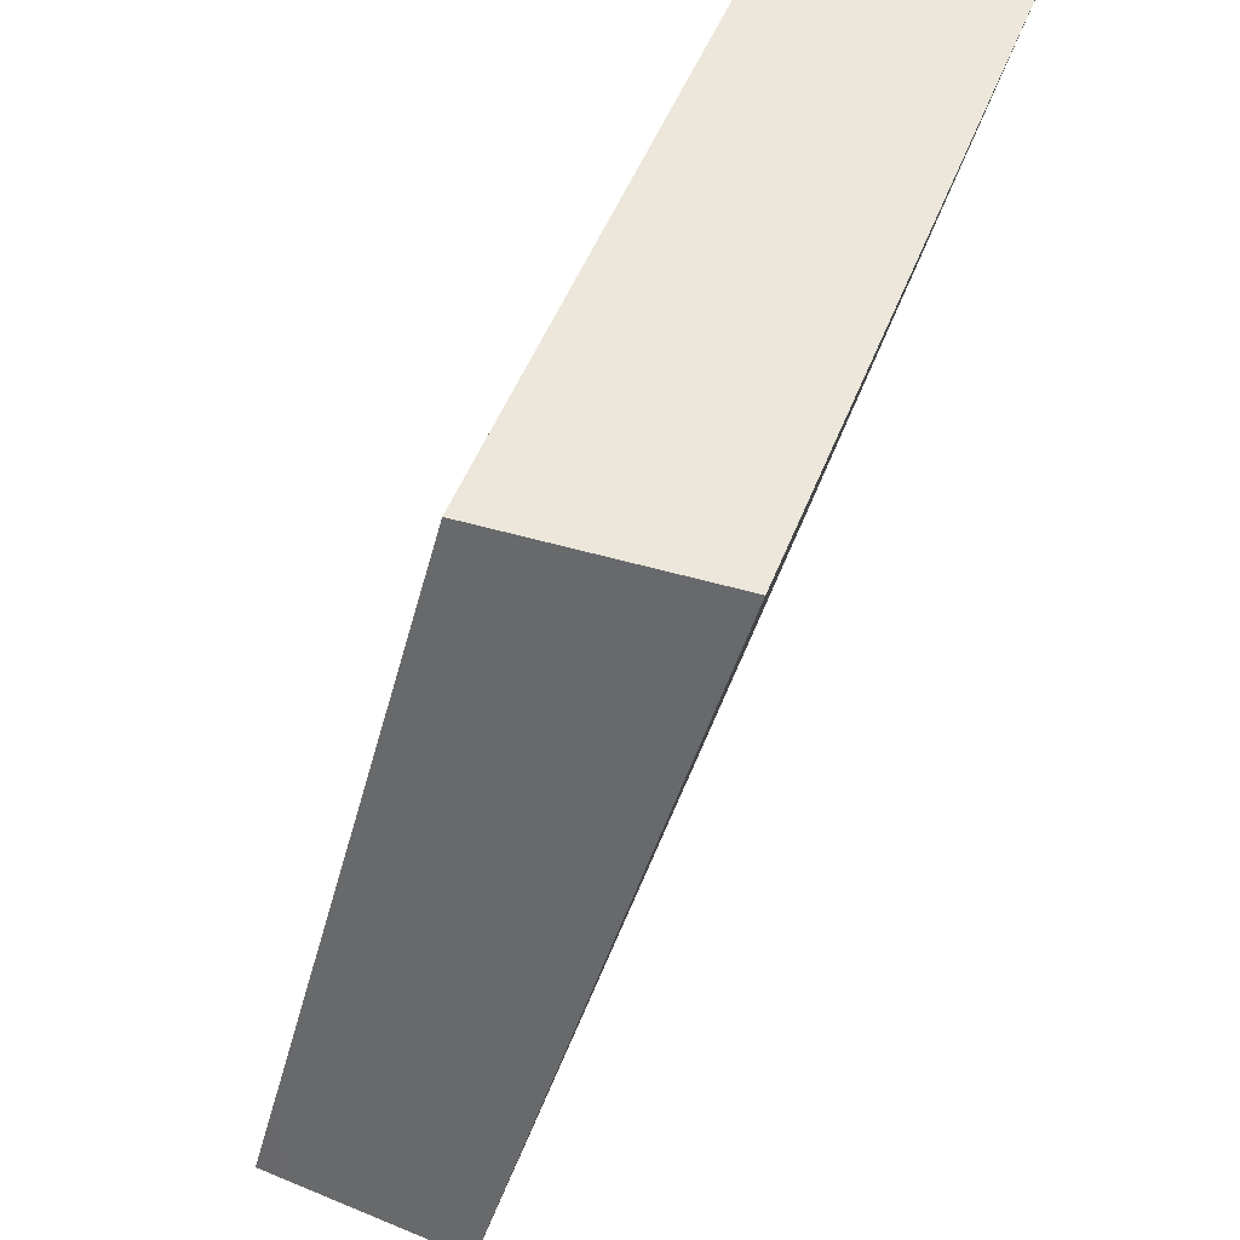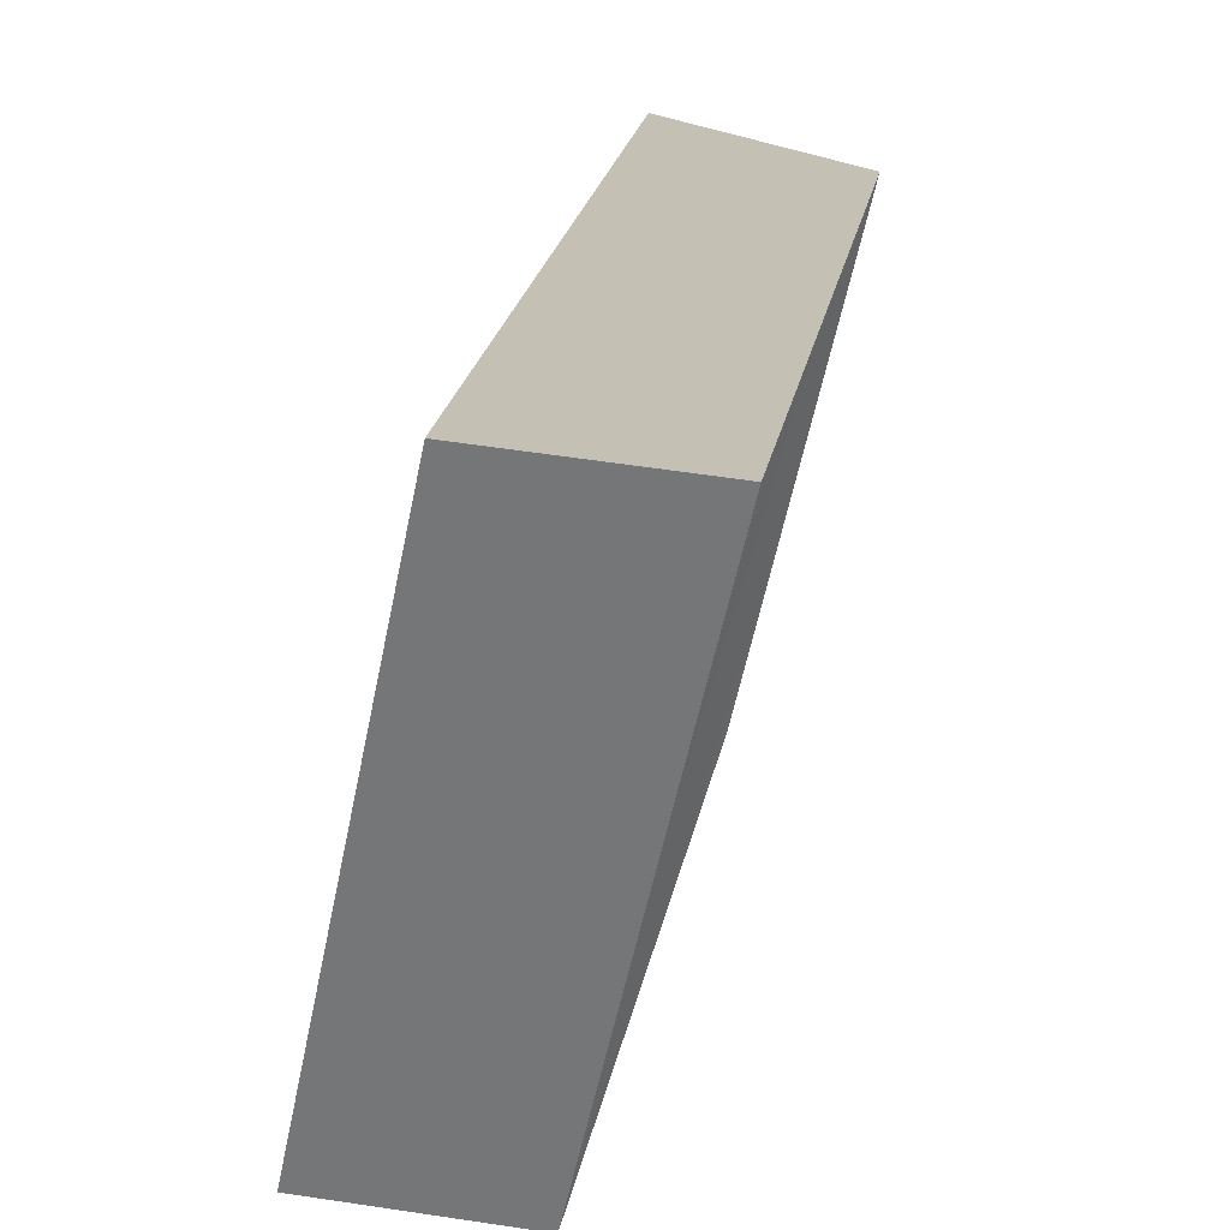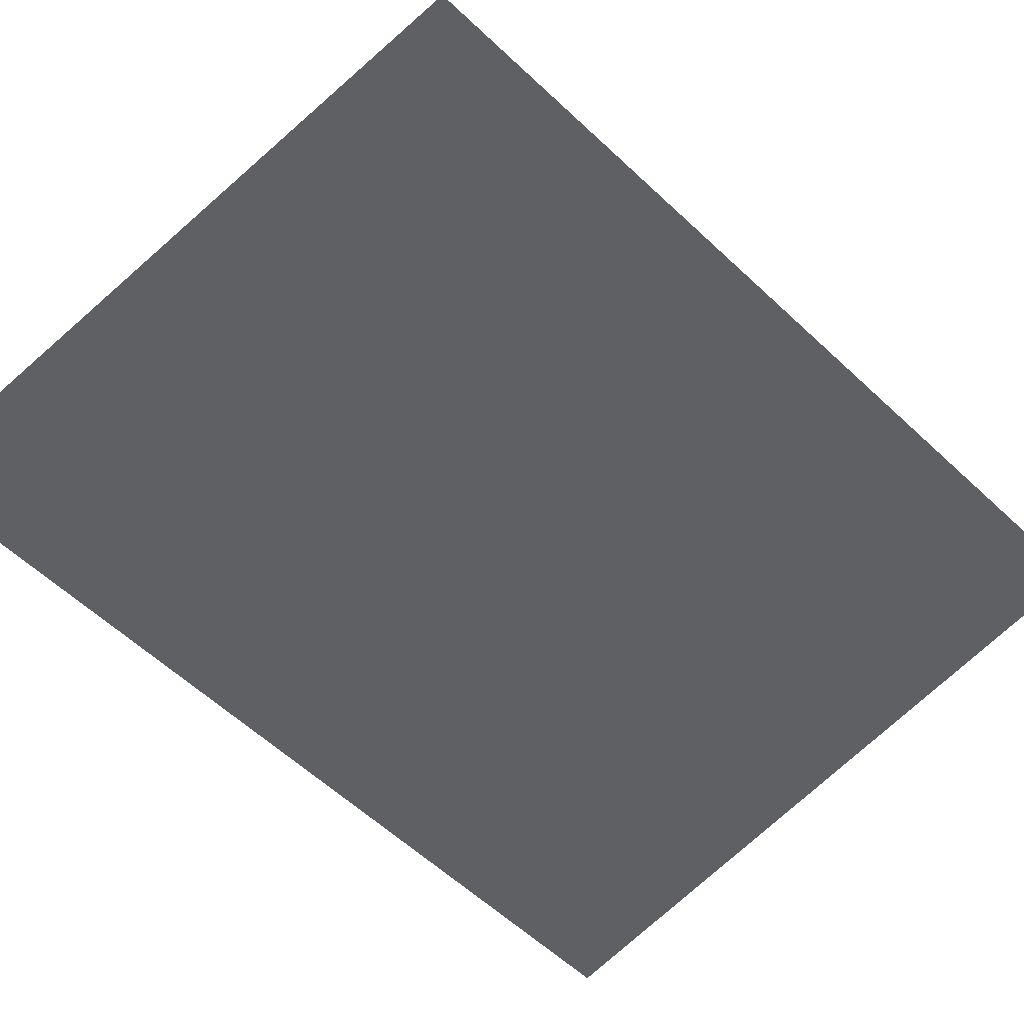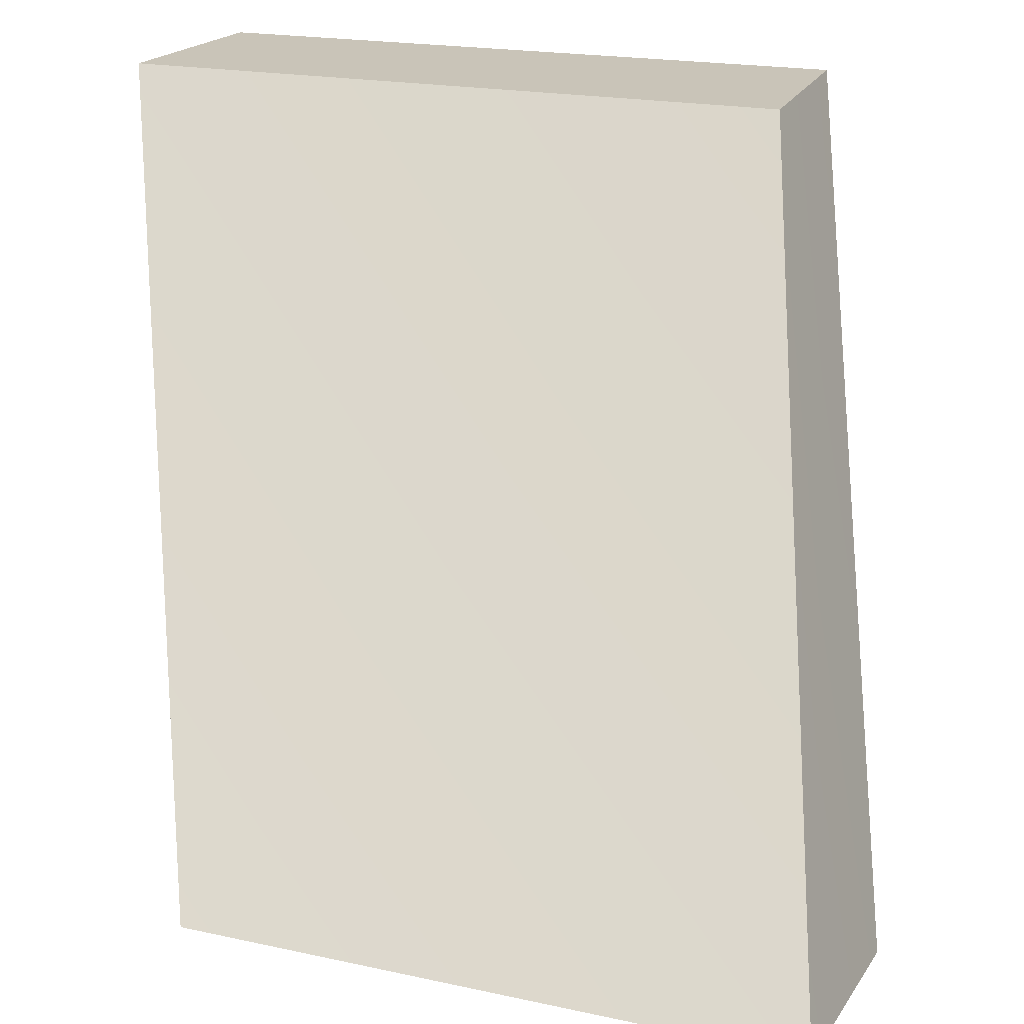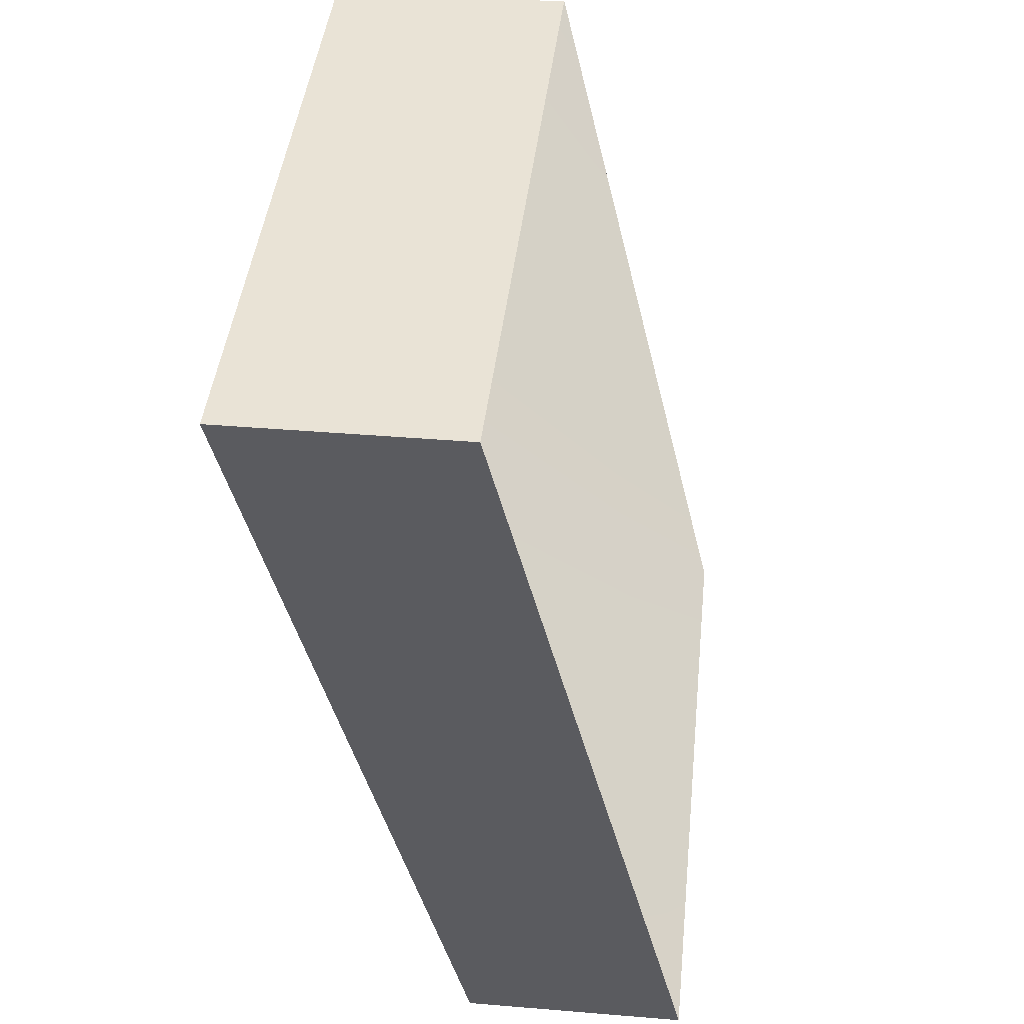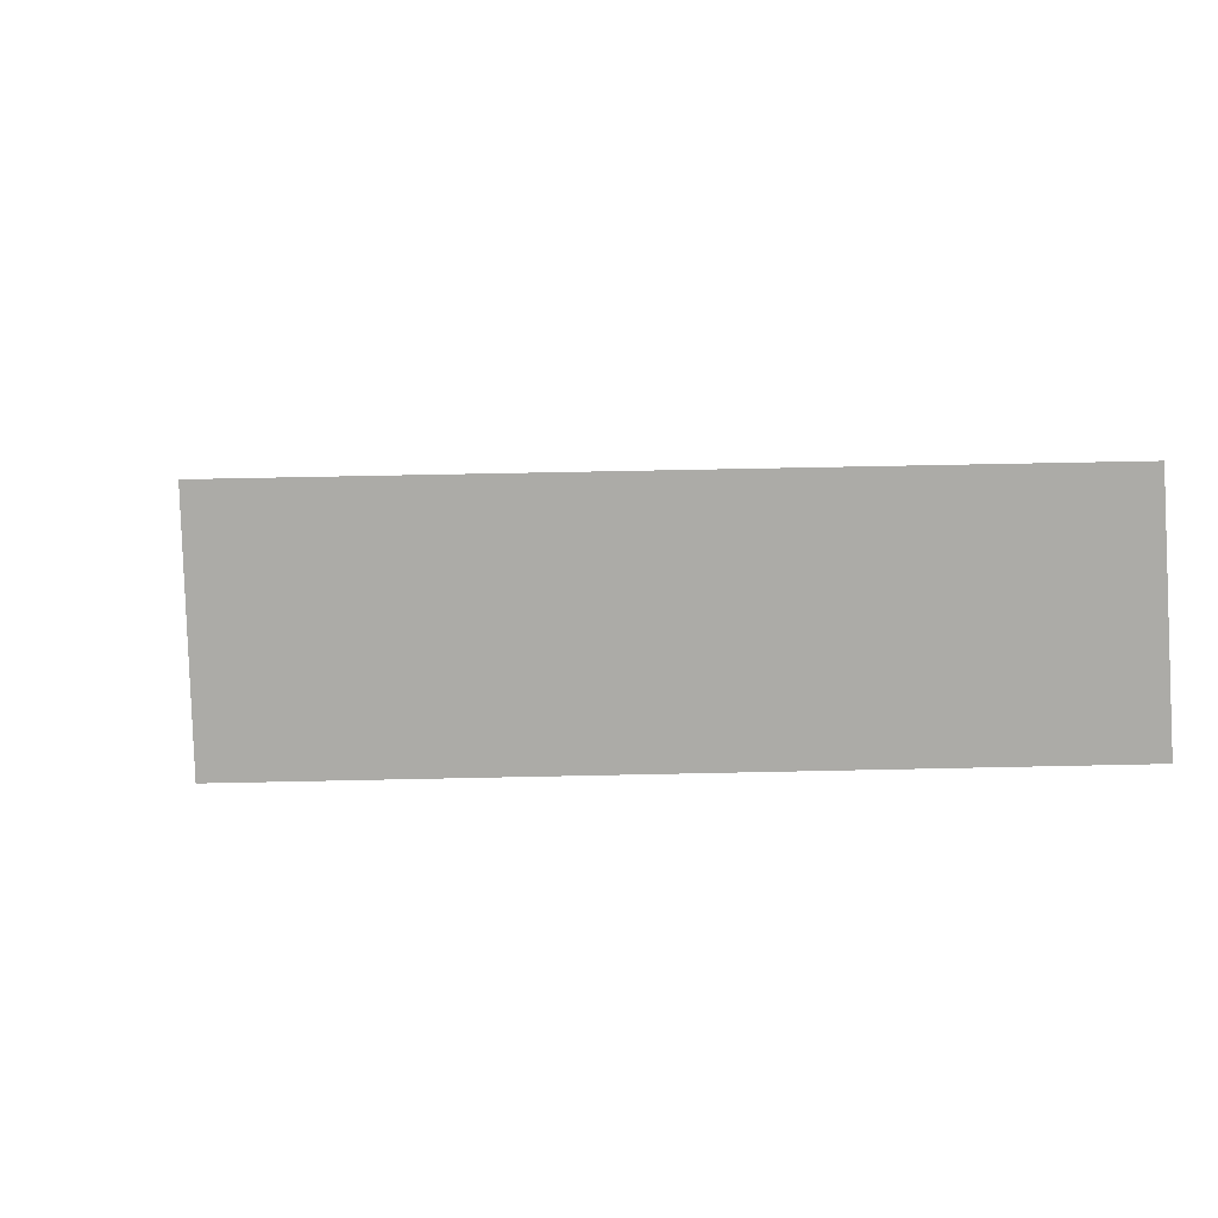
<metadata>
{"format":"obj","ext":"obj","renderer":"f3d","projection":"perspective","resolution":1024,"background":"white","views":[{"elev":52.6,"azim":-69.2,"up":"+Y"},{"elev":-56.7,"azim":-101.7,"up":"+Y"},{"elev":-79.9,"azim":41.1,"up":"+Z"},{"elev":20.1,"azim":-158.5,"up":"+Y"},{"elev":42.2,"azim":95.7,"up":"+Y"},{"elev":-76.2,"azim":-178.9,"up":"+Y"}]}
</metadata>
<code>
o Ext 12 Low box
g Ext 12 Low box
v 3.69 0 -4.575
v 2.892 0 -4.576
v 3.811 1 -4.357
v 3.055 1 -4.362
v 2.892 0 -4.576
v 2.906 0 -4.828
v 3.055 1 -4.362
v 3.039 1 -4.62
v 2.906 0 -4.828
v 3.69 0 -4.828
v 3.039 1 -4.62
v 3.811 1 -4.61
v 3.69 0 -4.828
v 3.69 0 -4.575
v 3.811 1 -4.61
v 3.811 1 -4.357
v 3.811 1 -4.357
v 3.055 1 -4.362
v 3.811 1 -4.61
v 3.039 1 -4.62
v 3.69 0 -4.828
v 2.906 0 -4.828
v 3.69 0 -4.575
v 2.892 0 -4.576
g Ext 12 Low box
f 3 4 2 1
f 7 8 6 5
f 11 12 10 9
f 15 16 14 13
f 19 20 18 17
f 23 24 22 21

</code>
